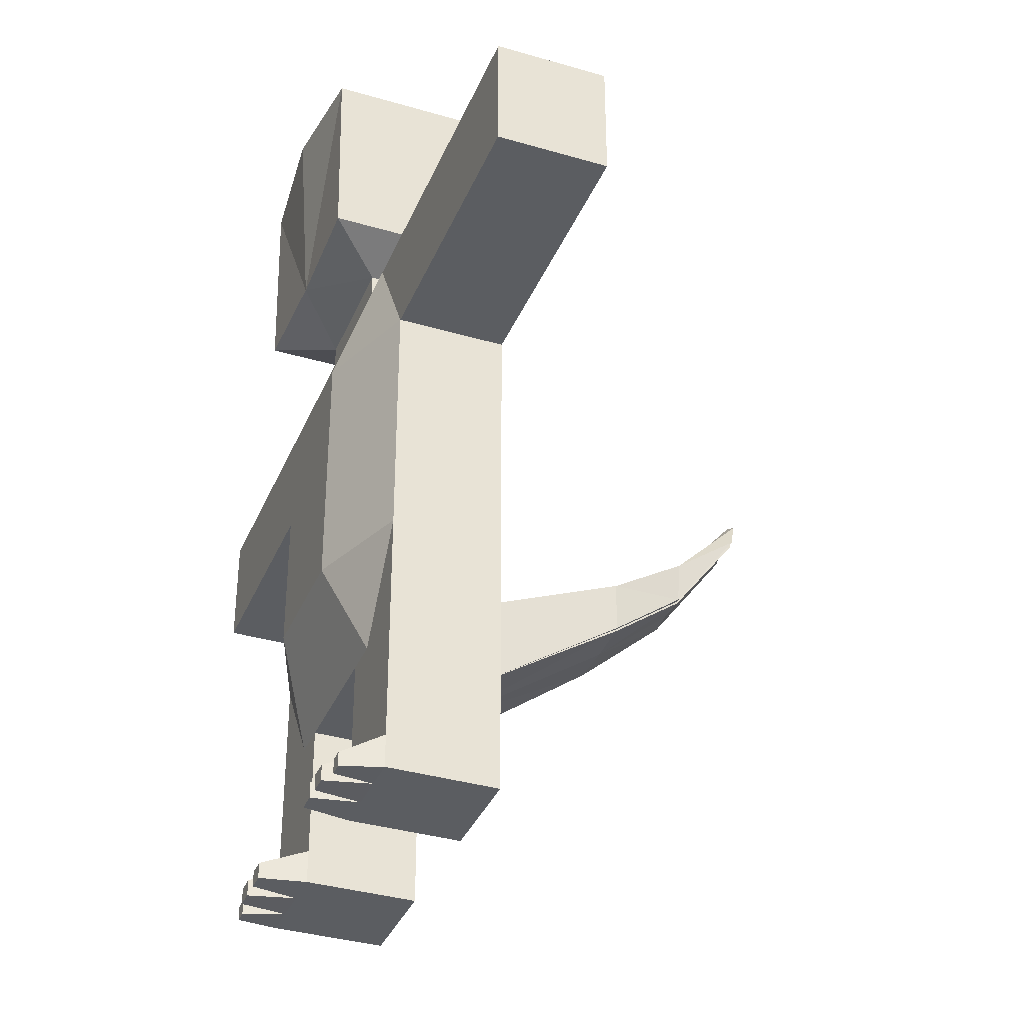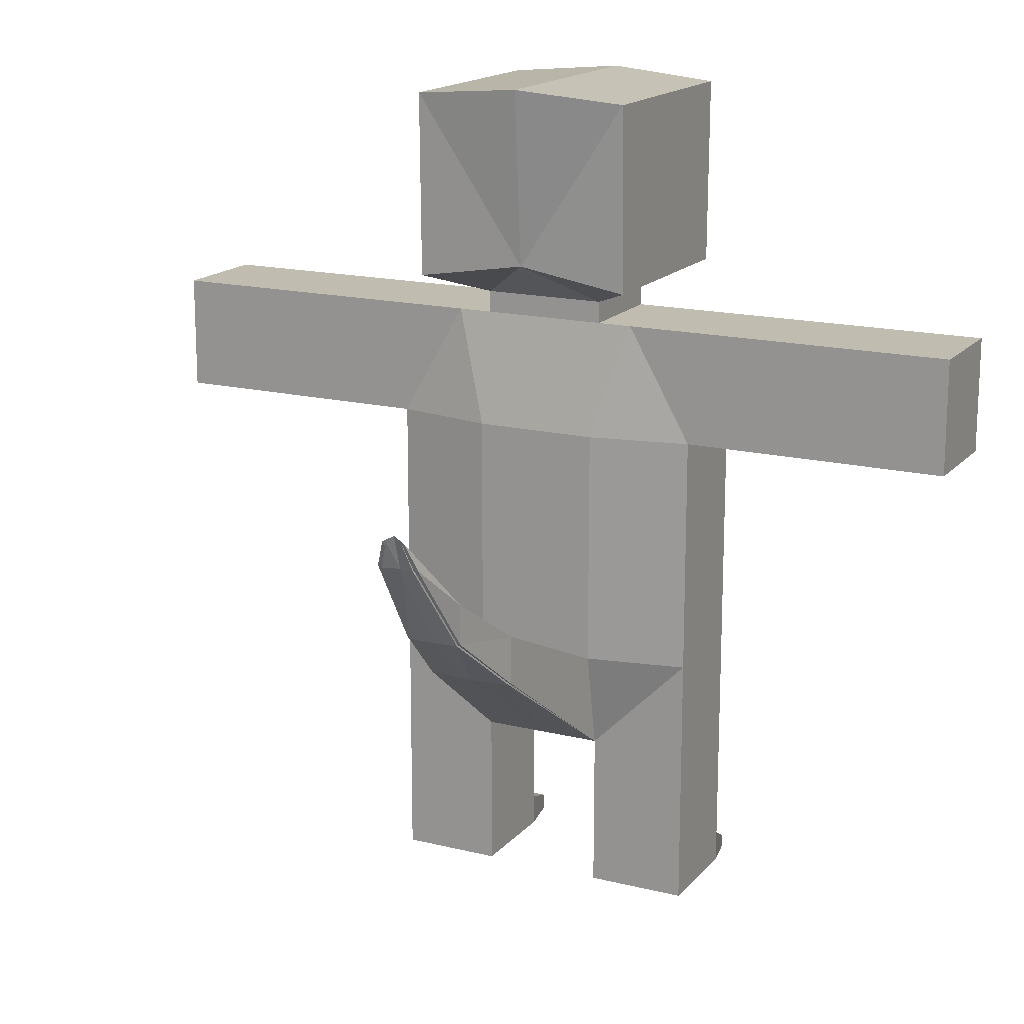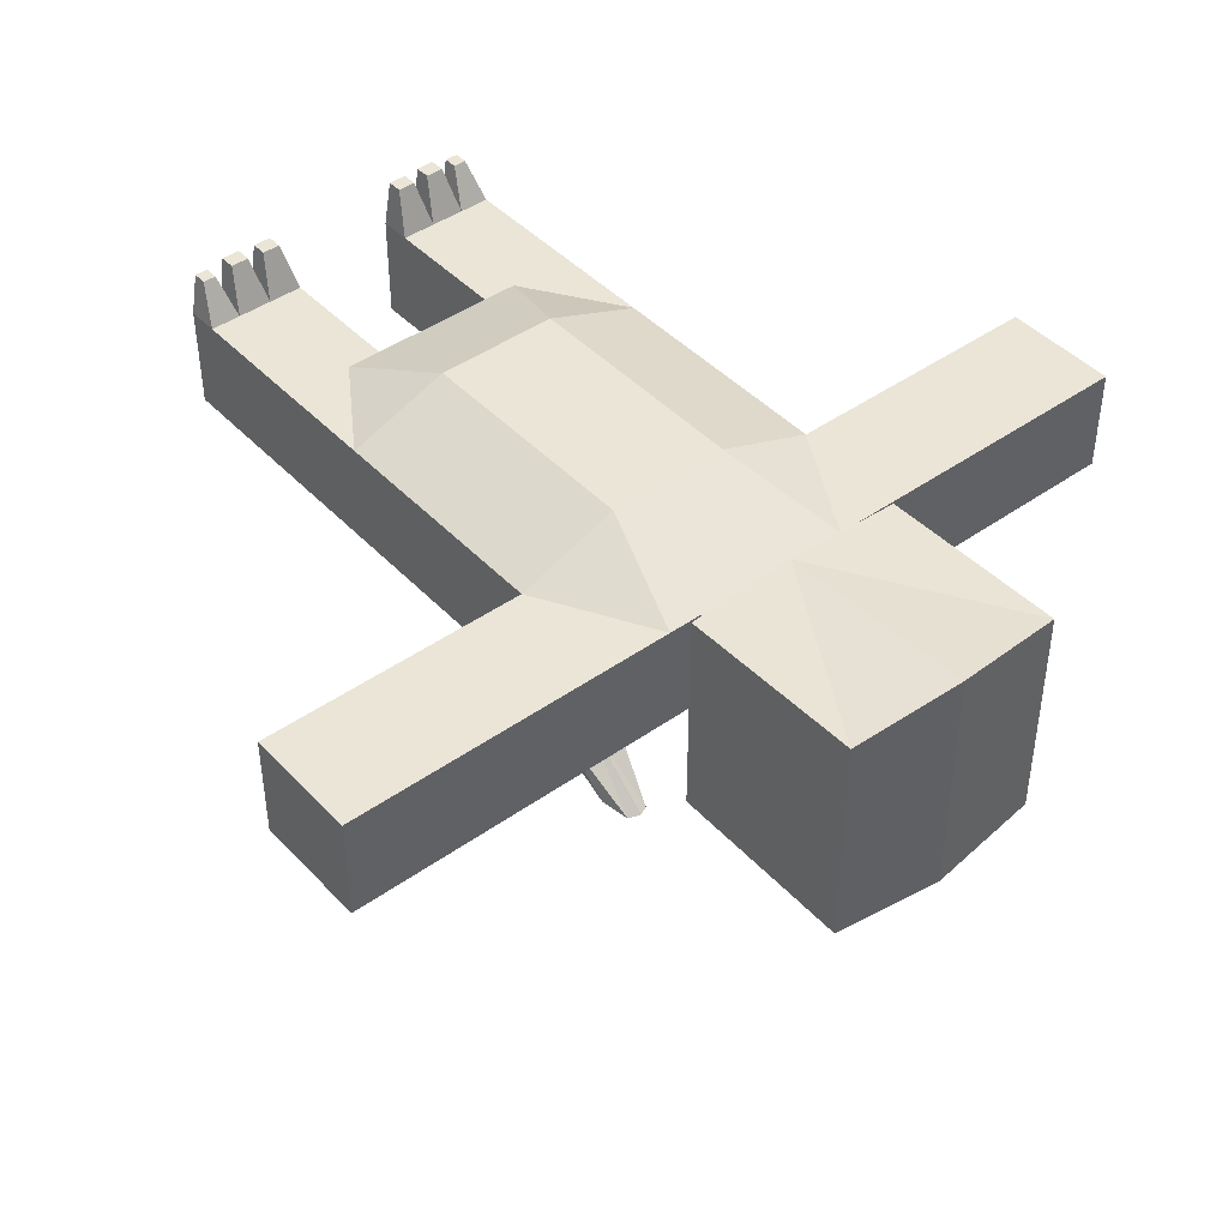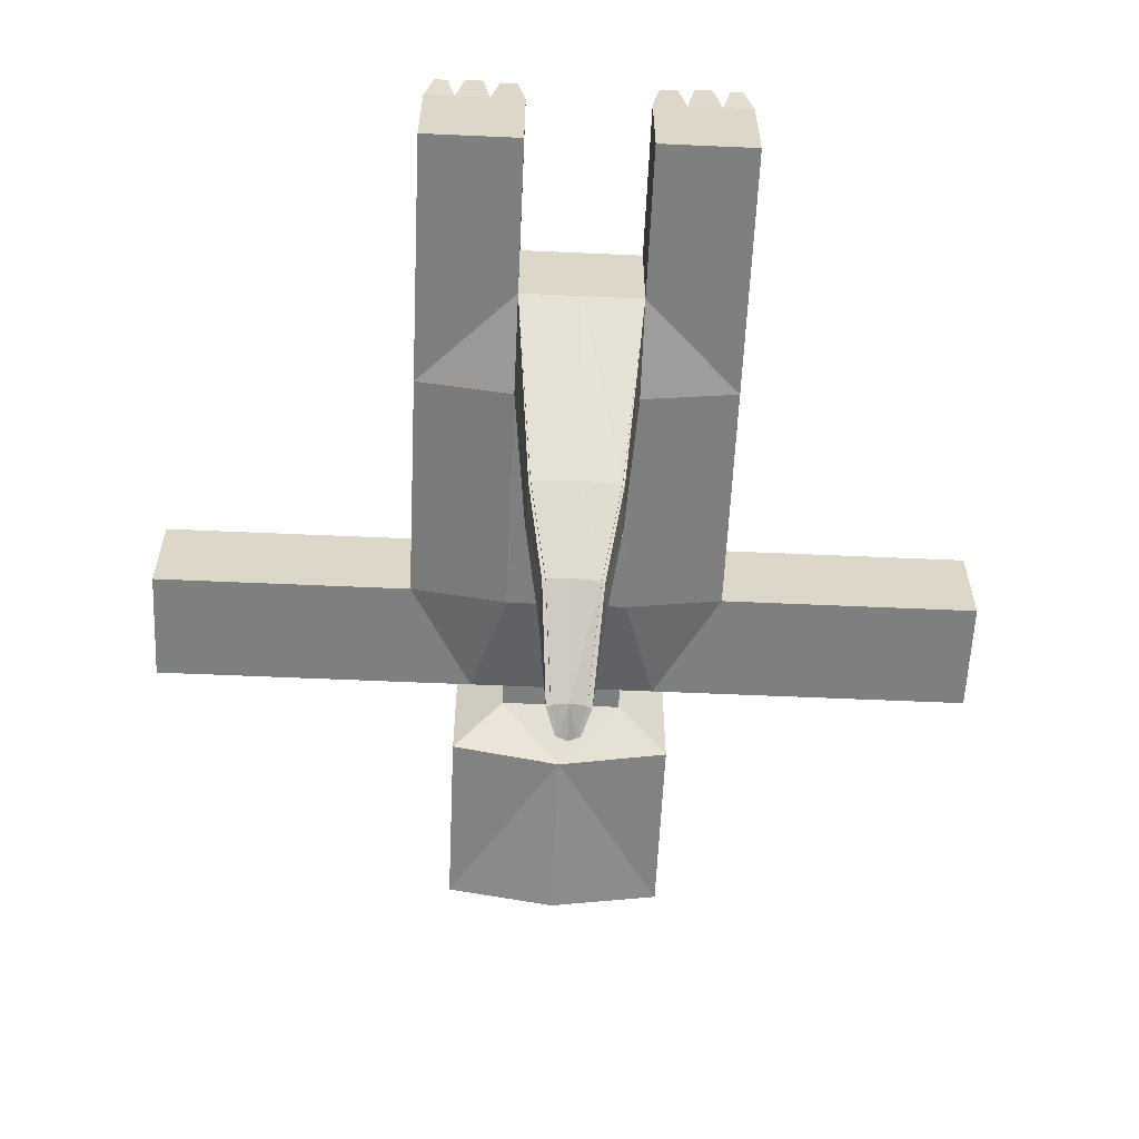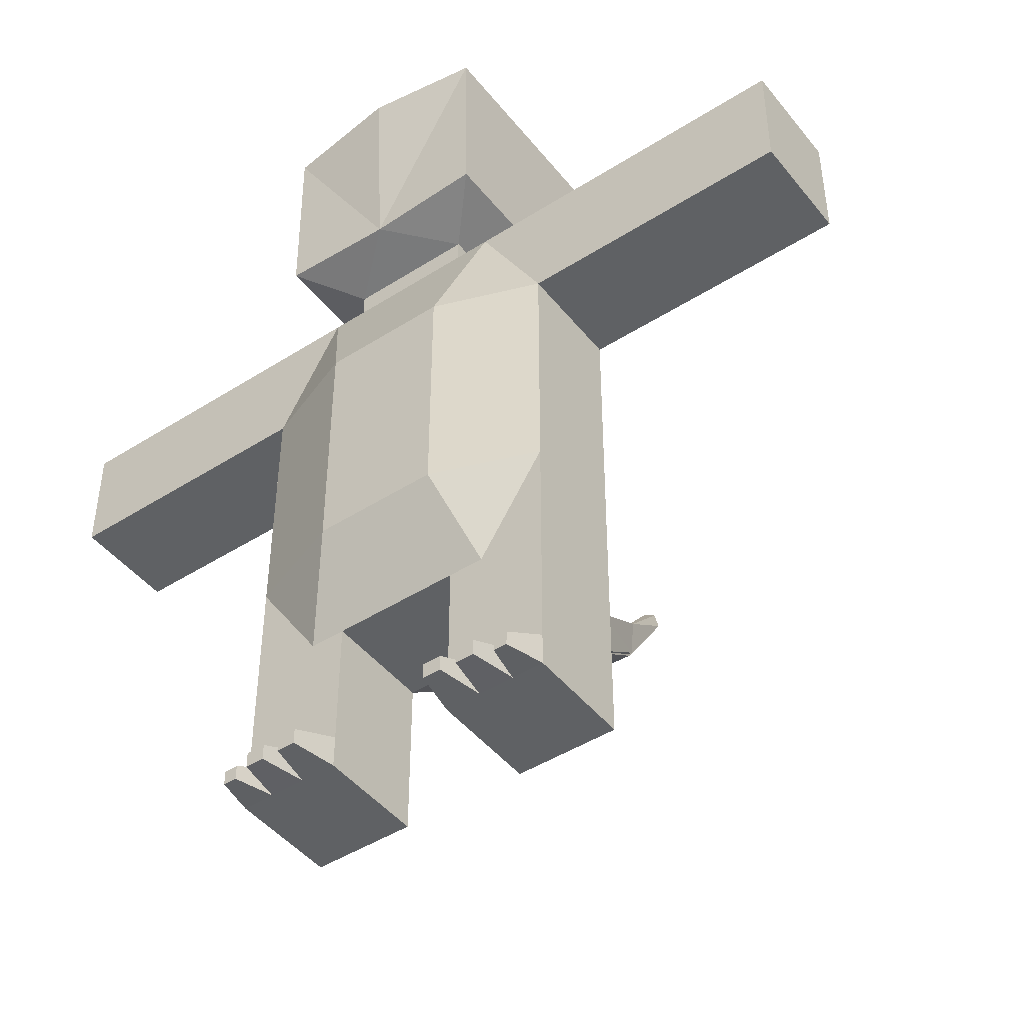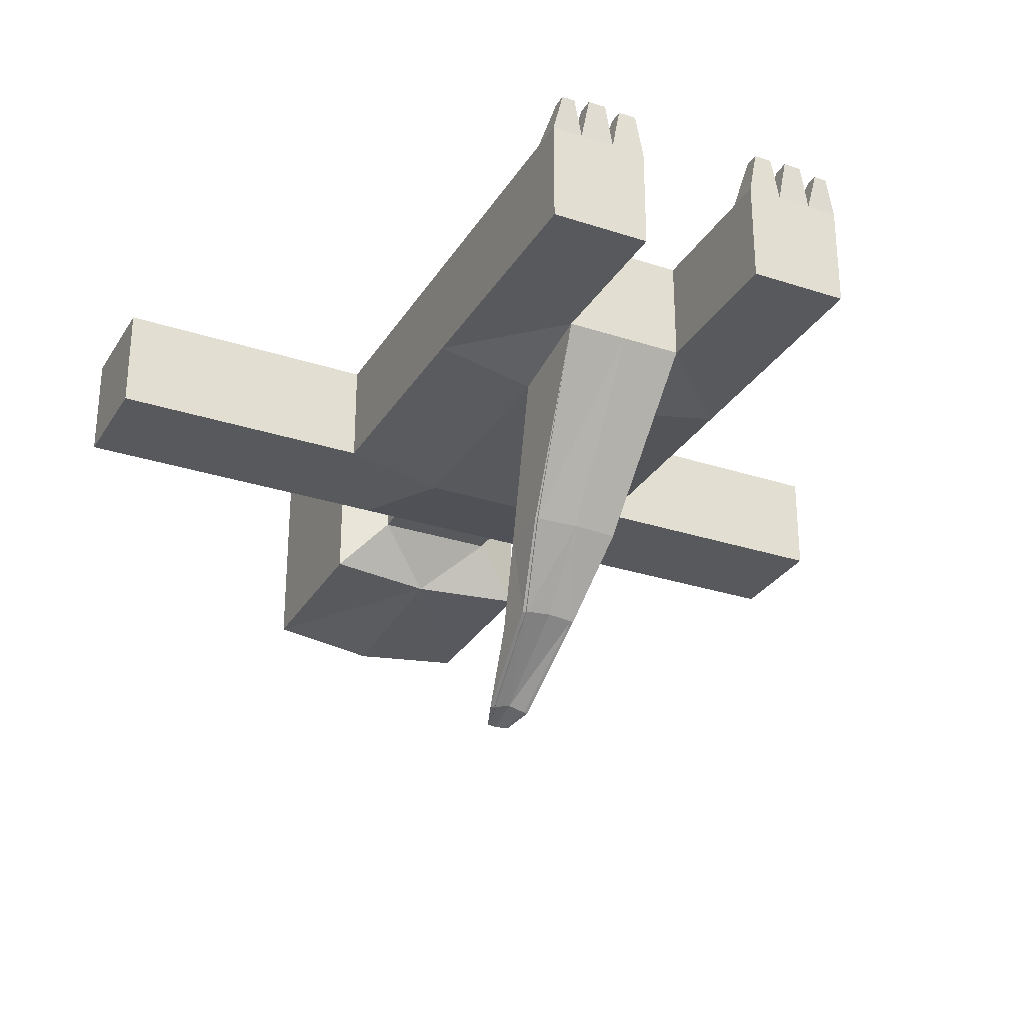
<metadata>
{"format":"obj","ext":"obj","renderer":"f3d","projection":"perspective","resolution":1024,"background":"white","views":[{"elev":-36.1,"azim":69.0,"up":"+Y"},{"elev":16.5,"azim":-153.2,"up":"+Y"},{"elev":44.0,"azim":140.3,"up":"+Z"},{"elev":-59.6,"azim":-2.6,"up":"+Z"},{"elev":-45.7,"azim":36.2,"up":"+Y"},{"elev":-29.1,"azim":-26.0,"up":"+Z"}]}
</metadata>
<code>
o Cube
v 0.6354 -1 0.08539
v 1.683 0.331 -0.3265
v 0.243 0.331 0.2305
v 0.243 -1.624 0.08539
v -0.6354 0.331 0.08539
v -1.683 0.331 0.08539
v 0.243 -0.6093 -0.4038
v -0.6354 -0.6093 0.08539
v 0.1698 -0.5466 -0.9784
v -0.1821 -0.3435 -0.9783
v -0.000528 -0.1371 -1.281
v 0.09901 -0.1314 -1.285
v -0.1211 -0.1311 -1.285
v -0.000627 0.06638 -1.528
v 0.03287 0.1779 -1.575
v -0.243 0.8683 -0.3265
v -0.4404 0.9532 0.2982
v 0.4384 1.681 -0.5534
v 0.243 -1.499 0.08539
v 0.6354 -1.499 -0.3265
v 0.243 -1.499 -0.3265
v 0.514 -1.499 0.08539
v 0.3785 -1 0.08539
v 0.3785 0.7829 -0.3265
v 0.3785 -1.624 0.08539
v 0.3785 -1.499 0.08539
v 0.2754 -1.624 0.2576
v 0.2754 -1.564 0.2576
v 0.482 -1.629 0.2594
v 0.4105 -1.629 0.2594
v 0.6004 -1.634 0.2375
v -0.6354 0.7829 0.08539
v -0.243 0.331 0.2305
v -0.243 -1 -0.3265
v -0.243 -1 0.08539
v -0.243 0.7829 0.08539
v -0.6354 -1.624 -0.3265
v 0.6354 0.331 0.08539
v 0.6354 0.331 -0.3265
v 1.683 0.331 0.08539
v 0.243 -1 -0.3265
v 0.243 0.7829 -0.3265
v 0.6354 -1.624 -0.3265
v -0.243 -0.6093 0.2305
v 0.6354 -0.6093 -0.3265
v 0.6354 -0.6093 0.08539
v 0.243 -0.6093 0.2305
v 0.178 -0.5379 -0.9779
v 0.1821 -0.3435 -0.9783
v 0.000528 -0.1371 -1.281
v -0.06647 0.06353 -1.546
v 0.000627 0.06638 -1.528
v 0.08423 0.07312 -1.544
v -0.03287 0.1779 -1.575
v 0.0464 0.1791 -1.575
v 0.243 0.8683 0.08539
v 0.4405 0.9532 -0.5393
v -0.4384 1.681 -0.5534
v -0.4384 1.681 0.3123
v 0.4384 1.681 0.3123
v -0.6354 -1.499 -0.3265
v -0.243 -1.499 -0.3265
v -0.514 0.7829 -0.3265
v -0.514 0.7829 0.08539
v -0.514 -1.624 0.08539
v -0.514 -1.499 -0.3265
v -0.3785 -1 0.08539
v -0.3785 0.7829 -0.3265
v -0.3785 -1.624 -0.3265
v -0.3785 -1.499 -0.3265
v -0.3785 -1.499 0.08539
v -0.2754 -1.624 0.2576
v -0.482 -1.629 0.2594
v -0.4105 -1.629 0.2594
v -0.6004 -1.634 0.2375
v -0.6004 -1.579 0.2375
v -0.5491 -1.579 0.2375
v 1.159 0.331 -0.3265
v 1.159 0.331 0.08539
v 1.159 0.7829 -0.3265
v 1.159 0.7829 0.08539
v -0.243 0.331 -0.4038
v -0.6354 -1.624 0.08539
v -0.243 -1.624 0.08539
v 0.6354 -1 -0.3265
v 0.243 0.331 -0.4038
v 0.243 -1 0.08539
v 0.6354 -1.624 0.08539
v 0.243 -1.624 -0.3265
v -0.1698 -0.5466 -0.9784
v -0.1641 -0.3436 -0.9782
v -0.1019 -0.3031 -1.276
v 0.1151 -0.2941 -1.275
v -0.09901 -0.1314 -1.285
v 0.1211 -0.1311 -1.285
v 0.001906 0.2018 -1.569
v 0.243 0.8683 -0.3265
v -0.4405 0.9532 -0.5393
v -0.243 -1.499 0.08539
v -0.6354 -1.499 0.08539
v -0.514 -1 0.08539
v -0.514 -1.624 -0.3265
v -0.514 -1.499 0.08539
v -0.3785 0.7829 0.08539
v -0.3785 -1.624 0.08539
v -0.2754 -1.564 0.2576
v -0.3461 -1.624 0.2576
v -0.3461 -1.564 0.2576
v -0.482 -1.568 0.2594
v -0.4105 -1.568 0.2594
v -0.5491 -1.634 0.2375
v 0.6354 0.7829 -0.3265
v 0.6354 0.7829 0.08539
v 1.683 0.7829 -0.3265
v 1.683 0.7829 0.08539
v 0.243 0.7829 0.08539
v -0.6354 -1 -0.3265
v -0.6354 -1 0.08539
v 0 0.331 0.2305
v 0 0.331 -0.4038
v -0.6354 0.7829 -0.3265
v -0.6354 0.331 -0.3265
v 0 -1 -0.3265
v 0 -1 0.08539
v 0 0.7829 -0.3265
v 0 0.7829 0.08539
v -1.683 0.7829 -0.3265
v -1.683 0.7829 0.08539
v -1.683 0.331 -0.3265
v -0.243 0.7829 -0.3265
v -0.243 -1.624 -0.3265
v 0 -0.6093 -0.4038
v 0 -0.6093 0.2305
v -0.6354 -0.6093 -0.3265
v -0.243 -0.6093 -0.4038
v 0 -0.5538 -0.9765
v -0.178 -0.5379 -0.9779
v 0 -0.3452 -0.9767
v 0.1641 -0.3436 -0.9782
v 0.1019 -0.3031 -1.276
v 0 -0.3064 -1.269
v -0.1151 -0.2941 -1.275
v 0.06647 0.06353 -1.546
v -0.08423 0.07312 -1.544
v -0.001906 0.2018 -1.569
v -0.0464 0.1791 -1.575
v 0 0.8683 -0.3265
v 0 0.8683 0.08539
v -0.243 0.8683 0.08539
v 0.4404 0.9532 0.2982
v 0 1.025 -0.5368
v 0 0.9331 0.2957
v 0 1.718 -0.5907
v 0 1.718 0.3496
v 0.6354 -1.499 0.08539
v 0.514 -1 0.08539
v 0.514 0.7829 -0.3265
v 0.514 0.7829 0.08539
v 0.514 -1.624 -0.3265
v 0.514 -1.624 0.08539
v 0.514 -1.499 -0.3265
v 0.3785 0.7829 0.08539
v 0.3785 -1.624 -0.3265
v 0.3785 -1.499 -0.3265
v 0.3461 -1.624 0.2576
v 0.3461 -1.564 0.2576
v 0.482 -1.568 0.2594
v 0.4105 -1.568 0.2594
v 0.6004 -1.579 0.2375
v 0.5491 -1.634 0.2375
v 0.5491 -1.579 0.2375
v -1.159 0.331 -0.3265
v -1.159 0.331 0.08539
v -1.159 0.7829 -0.3265
v -1.159 0.7829 0.08539
f 3 133 47
f 39 40 38
f 86 125 42
f 132 139 138
f 116 119 3
f 125 97 42
f 41 124 123
f 114 40 2
f 112 2 39
f 38 115 113
f 25 27 4
f 42 162 24
f 46 38 47
f 25 89 163
f 155 43 20
f 21 4 19
f 20 159 161
f 6 122 5
f 8 122 134
f 125 82 130
f 135 137 34
f 36 148 149
f 6 127 129
f 129 121 122
f 121 128 32
f 128 5 32
f 83 35 118
f 32 130 121
f 5 36 32
f 134 34 117
f 130 122 121
f 44 5 8
f 131 83 37
f 37 118 117
f 84 34 35
f 131 117 34
f 35 8 118
f 82 134 122
f 120 135 82
f 118 134 117
f 7 120 86
f 45 1 85
f 47 124 87
f 10 142 137
f 138 12 11
f 7 9 139
f 123 9 41
f 132 10 135
f 123 137 136
f 12 143 15
f 11 146 13
f 136 140 9
f 138 13 10
f 139 140 12
f 15 14 145
f 146 14 144
f 142 14 141
f 11 15 145
f 13 144 142
f 140 14 143
f 97 150 56
f 149 152 17
f 36 16 130
f 126 56 148
f 130 147 125
f 42 56 116
f 151 58 153
f 17 58 98
f 56 152 148
f 149 98 16
f 16 151 147
f 97 151 57
f 153 60 18
f 151 18 57
f 152 59 17
f 150 18 60
f 152 60 154
f 41 19 87
f 1 20 85
f 87 26 23
f 156 155 1
f 43 160 159
f 88 170 160
f 164 89 21
f 41 7 45
f 23 22 156
f 159 25 163
f 24 158 157
f 25 168 26
f 28 165 166
f 25 166 165
f 19 166 26
f 4 28 19
f 168 29 167
f 160 167 29
f 26 167 22
f 160 30 25
f 171 31 169
f 160 171 22
f 155 171 169
f 88 169 31
f 133 33 44
f 132 91 135
f 119 36 33
f 123 35 34
f 84 107 105
f 104 130 68
f 8 67 44
f 117 134 34
f 131 105 69
f 37 100 61
f 84 62 99
f 102 61 66
f 78 40 79
f 39 46 45
f 48 7 41
f 80 2 78
f 80 115 114
f 79 115 81
f 87 88 1
f 42 113 112
f 38 116 3
f 45 41 7
f 39 42 112
f 38 47 46
f 88 89 43
f 1 43 85
f 41 4 87
f 85 89 41
f 46 87 1
f 45 86 39
f 124 44 35
f 93 49 48
f 138 94 91
f 135 90 34
f 90 123 34
f 49 132 7
f 123 48 41
f 94 51 92
f 55 50 95
f 95 138 49
f 141 48 136
f 54 52 51
f 55 52 96
f 52 93 141
f 50 54 94
f 53 95 93
f 92 52 141
f 59 153 58
f 99 34 35
f 61 118 117
f 71 35 67
f 100 101 118
f 69 66 70
f 37 65 83
f 32 63 121
f 65 75 83
f 131 70 62
f 103 67 101
f 102 105 65
f 64 68 63
f 110 105 71
f 107 106 108
f 105 108 71
f 108 99 71
f 106 84 99
f 73 110 109
f 65 109 103
f 103 110 71
f 105 73 65
f 75 77 76
f 77 65 103
f 100 77 103
f 83 76 100
f 38 81 113
f 112 81 80
f 112 78 39
f 39 79 38
f 92 136 90
f 91 92 90
f 112 115 114
f 6 172 173
f 129 174 172
f 174 128 175
f 128 173 175
f 137 141 136
f 161 163 164
f 157 113 112
f 175 5 32
f 121 175 32
f 172 121 122
f 173 122 5
f 3 119 133
f 39 2 40
f 86 120 125
f 132 7 139
f 116 126 119
f 125 147 97
f 41 87 124
f 114 115 40
f 112 114 2
f 38 40 115
f 25 165 27
f 42 116 162
f 158 162 38
f 162 116 3
f 3 47 38
f 47 87 23
f 156 1 46
f 47 23 46
f 23 156 46
f 162 3 38
f 38 113 158
f 25 4 89
f 155 88 43
f 21 89 4
f 20 43 159
f 6 129 122
f 8 5 122
f 125 120 82
f 135 10 137
f 36 126 148
f 6 128 127
f 129 127 121
f 121 127 128
f 128 6 5
f 83 84 35
f 32 36 130
f 5 33 36
f 134 135 34
f 130 82 122
f 44 33 5
f 131 84 83
f 37 83 118
f 84 131 34
f 131 37 117
f 35 44 8
f 82 135 134
f 120 132 135
f 118 8 134
f 7 132 120
f 45 46 1
f 47 133 124
f 10 13 142
f 138 139 12
f 7 41 9
f 123 136 9
f 132 138 10
f 123 34 137
f 12 140 143
f 11 145 146
f 136 141 140
f 138 11 13
f 139 9 140
f 15 143 14
f 146 145 14
f 142 144 14
f 11 12 15
f 13 146 144
f 140 141 14
f 97 57 150
f 149 148 152
f 36 149 16
f 126 116 56
f 130 16 147
f 42 97 56
f 151 98 58
f 17 59 58
f 56 150 152
f 149 17 98
f 16 98 151
f 97 147 151
f 153 154 60
f 151 153 18
f 152 154 59
f 150 57 18
f 152 150 60
f 41 21 19
f 1 155 20
f 87 19 26
f 156 22 155
f 43 88 160
f 88 31 170
f 164 163 89
f 157 112 39
f 39 45 86
f 45 85 41
f 86 45 7
f 85 20 161
f 164 21 41
f 85 161 164
f 157 39 24
f 24 39 86
f 86 42 24
f 85 164 41
f 23 26 22
f 159 160 25
f 24 162 158
f 25 30 168
f 28 27 165
f 25 26 166
f 19 28 166
f 4 27 28
f 168 30 29
f 160 22 167
f 26 168 167
f 160 29 30
f 171 170 31
f 160 170 171
f 155 22 171
f 88 155 169
f 133 119 33
f 132 138 91
f 119 126 36
f 123 124 35
f 84 72 107
f 104 36 130
f 32 5 64
f 5 8 33
f 64 5 104
f 8 118 101
f 67 35 44
f 8 101 67
f 36 104 33
f 33 104 5
f 44 33 8
f 130 82 68
f 82 135 122
f 34 62 70
f 82 122 68
f 135 34 134
f 122 135 134
f 121 63 122
f 63 68 122
f 34 70 117
f 70 66 117
f 66 61 117
f 131 84 105
f 37 83 100
f 84 131 62
f 102 37 61
f 78 2 40
f 39 38 46
f 48 49 7
f 80 114 2
f 80 81 115
f 79 40 115
f 87 4 88
f 42 116 113
f 38 113 116
f 45 85 41
f 39 86 42
f 38 3 47
f 88 4 89
f 1 88 43
f 41 89 4
f 85 43 89
f 46 47 87
f 45 7 86
f 124 133 44
f 93 95 49
f 138 50 94
f 135 91 90
f 90 136 123
f 49 138 132
f 123 136 48
f 94 54 51
f 55 96 50
f 95 50 138
f 141 93 48
f 54 96 52
f 55 53 52
f 52 53 93
f 50 96 54
f 53 55 95
f 92 51 52
f 59 154 153
f 99 62 34
f 61 100 118
f 71 99 35
f 100 103 101
f 69 102 66
f 37 102 65
f 32 64 63
f 65 111 75
f 131 69 70
f 103 71 67
f 102 69 105
f 64 104 68
f 110 74 105
f 107 72 106
f 105 107 108
f 108 106 99
f 106 72 84
f 73 74 110
f 65 73 109
f 103 109 110
f 105 74 73
f 75 111 77
f 77 111 65
f 100 76 77
f 83 75 76
f 38 79 81
f 112 113 81
f 112 80 78
f 39 78 79
f 92 141 136
f 91 94 92
f 112 113 115
f 6 129 172
f 129 127 174
f 174 127 128
f 128 6 173
f 137 142 141
f 161 159 163
f 157 158 113
f 175 173 5
f 121 174 175
f 172 174 121
f 173 172 122

</code>
